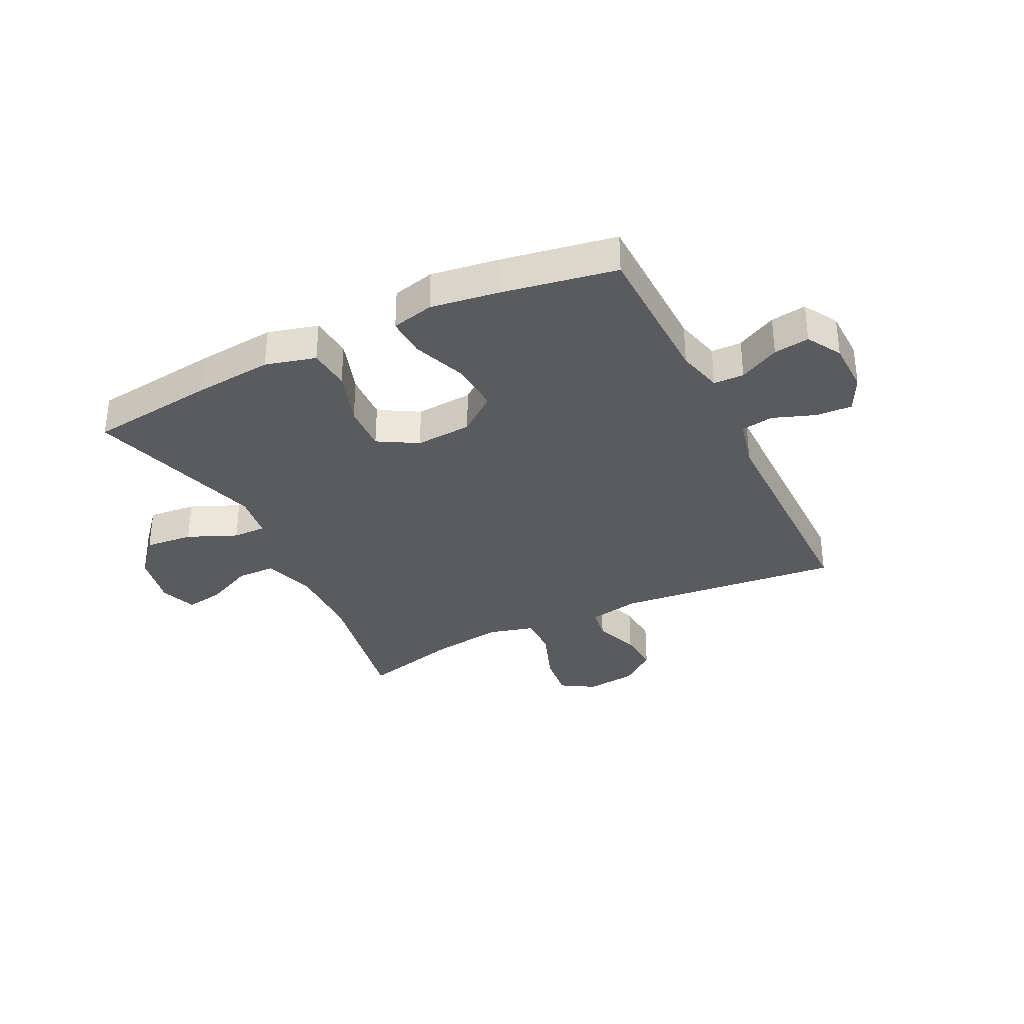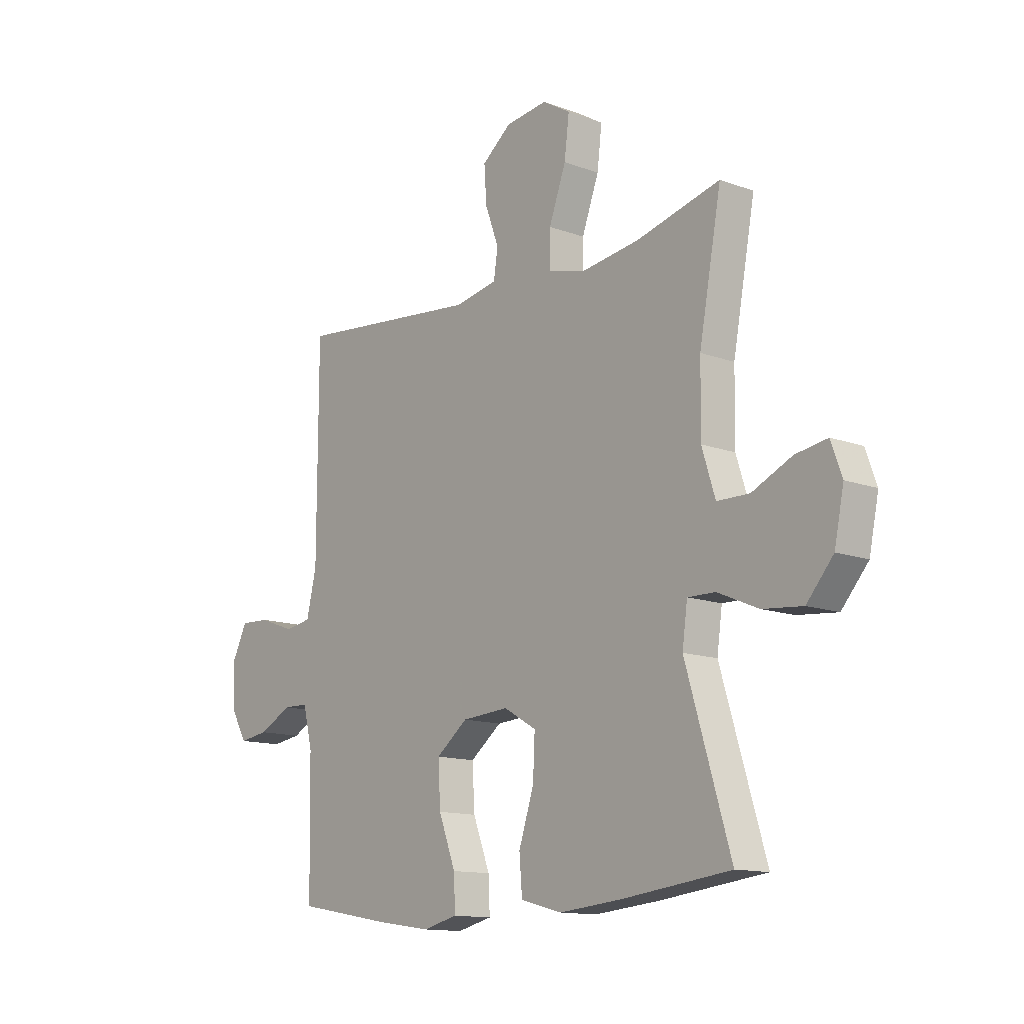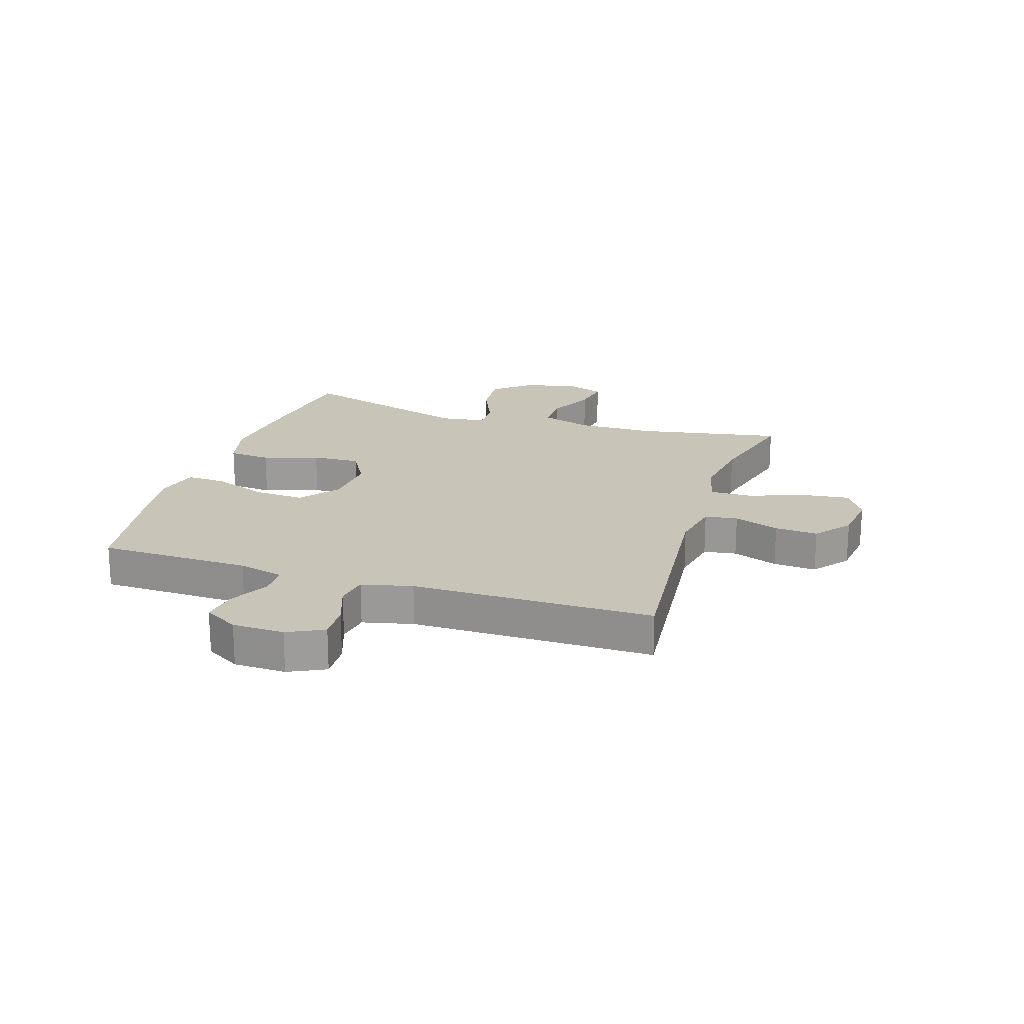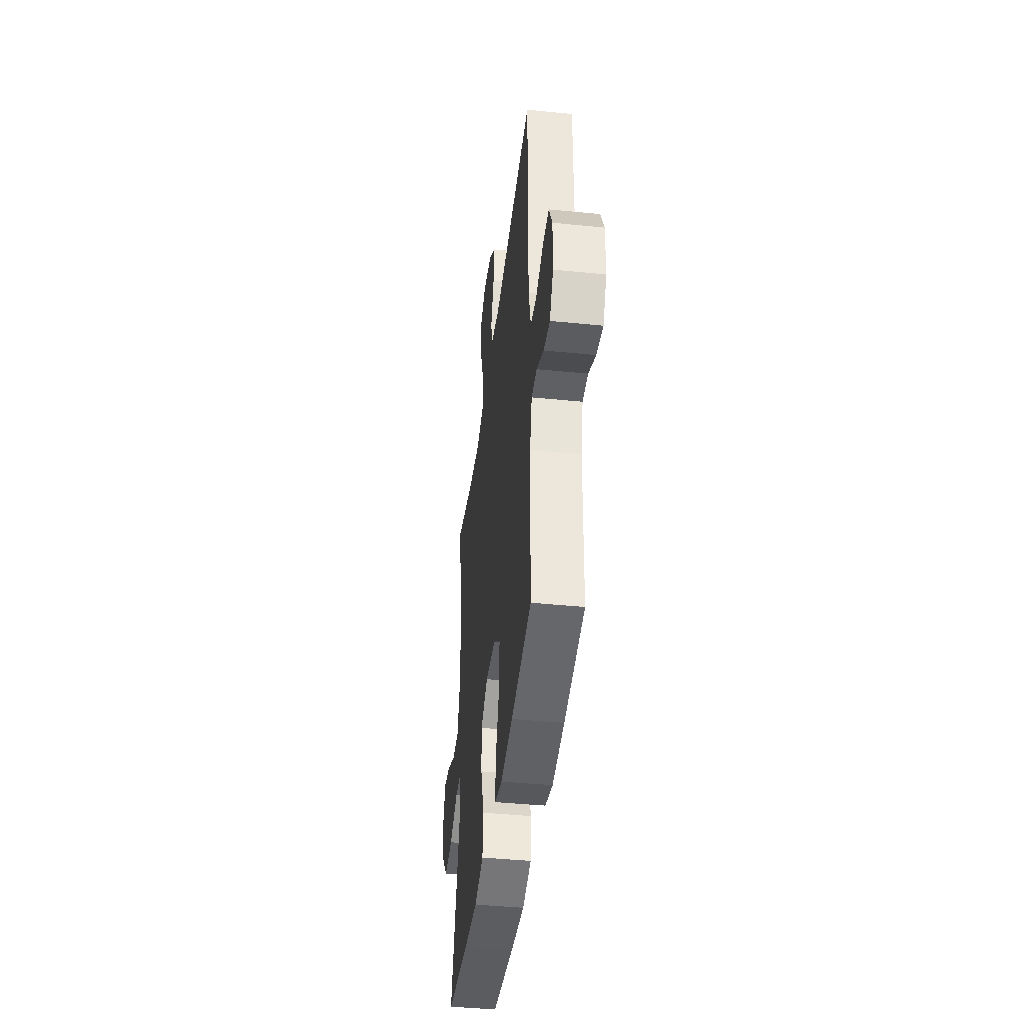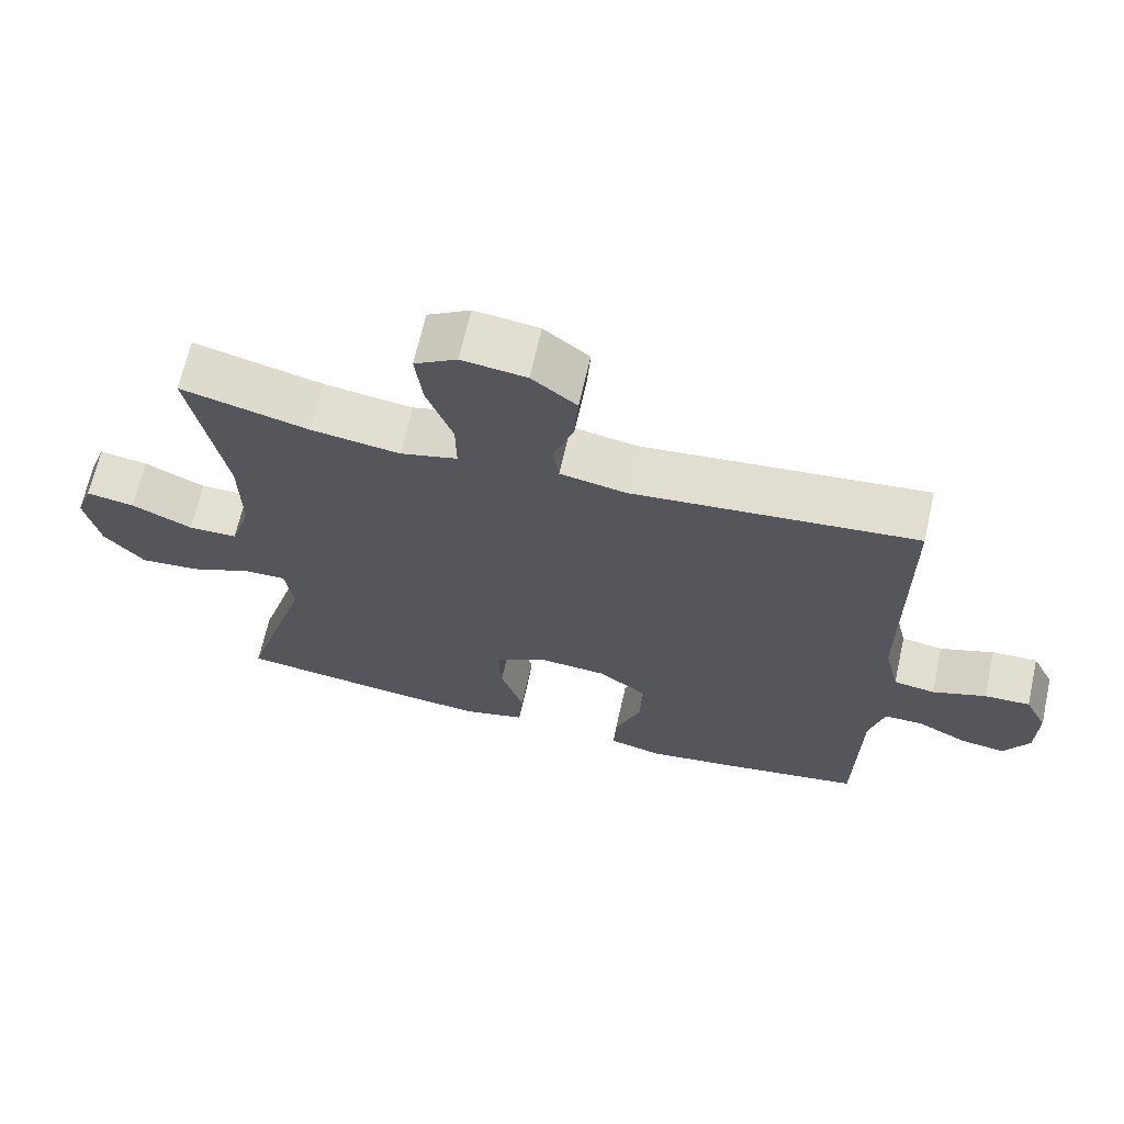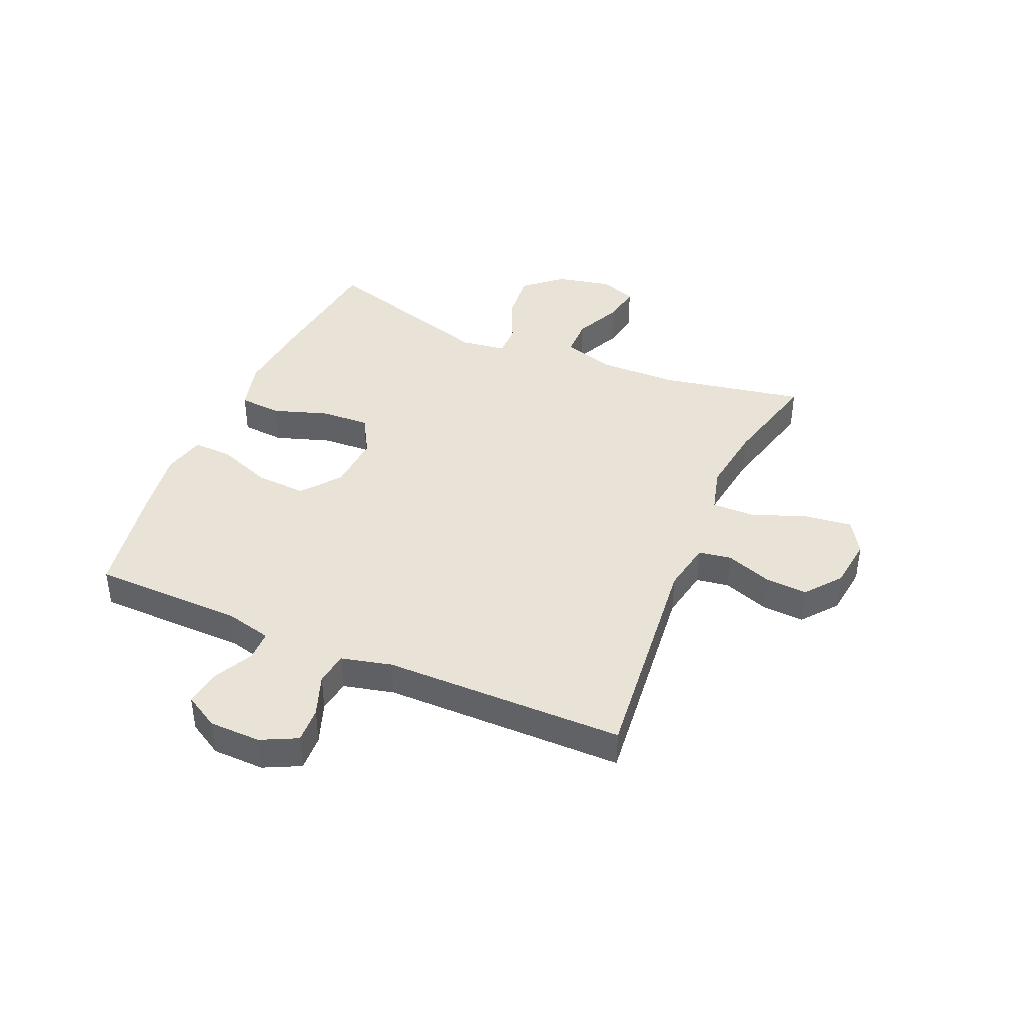
<metadata>
{"format":"obj","ext":"obj","renderer":"f3d","projection":"perspective","resolution":1024,"background":"white","views":[{"elev":-33.5,"azim":-153.8,"up":"+Y"},{"elev":-13.1,"azim":49.9,"up":"+Z"},{"elev":20.2,"azim":-72.1,"up":"+Y"},{"elev":-42.2,"azim":-96.9,"up":"+Z"},{"elev":67.0,"azim":-167.3,"up":"+Z"},{"elev":41.4,"azim":-66.8,"up":"+Y"}]}
</metadata>
<code>
v 0.5 0.07 -0.5
v 0.275 0.07 -0.528
v 0.14 0.07 -0.541
v 0.052 0.07 -0.518
v 0.046 0.07 -0.444
v 0.078 0.07 -0.347
v 0.082 0.07 -0.263
v 0.013 0.07 -0.223
v -0.086 0.07 -0.23
v -0.153 0.07 -0.282
v -0.148 0.07 -0.37
v -0.112 0.07 -0.465
v -0.109 0.07 -0.534
v -0.183 0.07 -0.552
v -0.301 0.07 -0.535
v -0.5 0.07 -0.5
v -0.505 0.07 -0.236
v -0.525 0.07 -0.156
v -0.578 0.07 -0.155
v -0.648 0.07 -0.191
v -0.71 0.07 -0.2
v -0.745 0.07 -0.14
v -0.747 0.07 -0.05
v -0.716 0.07 0.013
v -0.653 0.07 0.01
v -0.579 0.07 -0.017
v -0.522 0.07 -0.008
v -0.501 0.07 0.08
v -0.5 0.07 0.5
v -0.107 0.07 0.46
v -0.017 0.07 0.477
v -0.008 0.07 0.534
v -0.037 0.07 0.613
v -0.042 0.07 0.688
v 0.02 0.07 0.737
v 0.109 0.07 0.748
v 0.168 0.07 0.712
v 0.158 0.07 0.63
v 0.122 0.07 0.532
v 0.121 0.07 0.459
v 0.2 0.07 0.438
v 0.323 0.07 0.455
v 0.5 0.07 0.5
v 0.453 0.07 0.247
v 0.451 0.07 0.11
v 0.479 0.07 0.021
v 0.547 0.07 0.02
v 0.631 0.07 0.059
v 0.698 0.07 0.07
v 0.721 0.07 0.006
v 0.701 0.07 -0.09
v 0.645 0.07 -0.155
v 0.561 0.07 -0.147
v 0.475 0.07 -0.11
v 0.417 0.07 -0.109
v 0.406 0.07 -0.188
v 0.5 0 -0.5
v 0.275 0 -0.528
v 0.14 0 -0.541
v 0.052 0 -0.518
v 0.046 0 -0.444
v 0.078 0 -0.347
v 0.082 0 -0.263
v 0.013 0 -0.223
v -0.086 0 -0.23
v -0.153 0 -0.282
v -0.148 0 -0.37
v -0.112 0 -0.465
v -0.109 0 -0.534
v -0.183 0 -0.552
v -0.301 0 -0.535
v -0.5 0 -0.5
v -0.505 0 -0.236
v -0.525 0 -0.156
v -0.578 0 -0.155
v -0.648 0 -0.191
v -0.71 0 -0.2
v -0.745 0 -0.14
v -0.747 0 -0.05
v -0.716 0 0.013
v -0.653 0 0.01
v -0.579 0 -0.017
v -0.522 0 -0.008
v -0.501 0 0.08
v -0.5 0 0.5
v -0.107 0 0.46
v -0.017 0 0.477
v -0.008 0 0.534
v -0.037 0 0.613
v -0.042 0 0.688
v 0.02 0 0.737
v 0.109 0 0.748
v 0.168 0 0.712
v 0.158 0 0.63
v 0.122 0 0.532
v 0.121 0 0.459
v 0.2 0 0.438
v 0.323 0 0.455
v 0.5 0 0.5
v 0.453 0 0.247
v 0.451 0 0.11
v 0.479 0 0.021
v 0.547 0 0.02
v 0.631 0 0.059
v 0.698 0 0.07
v 0.721 0 0.006
v 0.701 0 -0.09
v 0.645 0 -0.155
v 0.561 0 -0.147
v 0.475 0 -0.11
v 0.417 0 -0.109
v 0.406 0 -0.188
f 51 52 53 54
f 51 54 55
f 50 51 55
f 47 48 49 50
f 46 47 50 55
f 45 46 55
f 44 45 55
f 42 43 44
f 41 42 44 55
f 40 41 55 56
f 36 37 38 39
f 36 39 40
f 35 36 40
f 32 33 34 35
f 32 35 40
f 31 32 40 56
f 28 29 30
f 27 28 30 31
f 23 24 25 26
f 23 26 27
f 22 23 27
f 19 20 21 22
f 18 19 22 27
f 17 18 27 31
f 11 12 13 14
f 10 11 14 15
f 3 4 5 6
f 3 6 7
f 2 3 7
f 1 2 7
f 56 1 7 8
f 10 15 16 17
f 9 10 17 31
f 8 9 31 56
f 110 109 108 107
f 111 110 107
f 111 107 106
f 106 105 104 103
f 111 106 103 102
f 111 102 101
f 111 101 100
f 100 99 98
f 111 100 98 97
f 112 111 97 96
f 95 94 93 92
f 96 95 92
f 96 92 91
f 91 90 89 88
f 96 91 88
f 112 96 88 87
f 86 85 84
f 87 86 84 83
f 82 81 80 79
f 83 82 79
f 83 79 78
f 78 77 76 75
f 83 78 75 74
f 87 83 74 73
f 70 69 68 67
f 71 70 67 66
f 62 61 60 59
f 63 62 59
f 63 59 58
f 63 58 57
f 64 63 57 112
f 73 72 71 66
f 87 73 66 65
f 112 87 65 64
f 1 57 58 2
f 2 58 59 3
f 3 59 60 4
f 4 60 61 5
f 5 61 62 6
f 6 62 63 7
f 7 63 64 8
f 8 64 65 9
f 9 65 66 10
f 10 66 67 11
f 11 67 68 12
f 12 68 69 13
f 13 69 70 14
f 14 70 71 15
f 15 71 72 16
f 16 72 73 17
f 17 73 74 18
f 18 74 75 19
f 19 75 76 20
f 20 76 77 21
f 21 77 78 22
f 22 78 79 23
f 23 79 80 24
f 24 80 81 25
f 25 81 82 26
f 26 82 83 27
f 27 83 84 28
f 28 84 85 29
f 29 85 86 30
f 30 86 87 31
f 31 87 88 32
f 32 88 89 33
f 33 89 90 34
f 34 90 91 35
f 35 91 92 36
f 36 92 93 37
f 37 93 94 38
f 38 94 95 39
f 39 95 96 40
f 40 96 97 41
f 41 97 98 42
f 42 98 99 43
f 43 99 100 44
f 44 100 101 45
f 45 101 102 46
f 46 102 103 47
f 47 103 104 48
f 48 104 105 49
f 49 105 106 50
f 50 106 107 51
f 51 107 108 52
f 52 108 109 53
f 53 109 110 54
f 54 110 111 55
f 55 111 112 56
f 56 112 57 1

</code>
